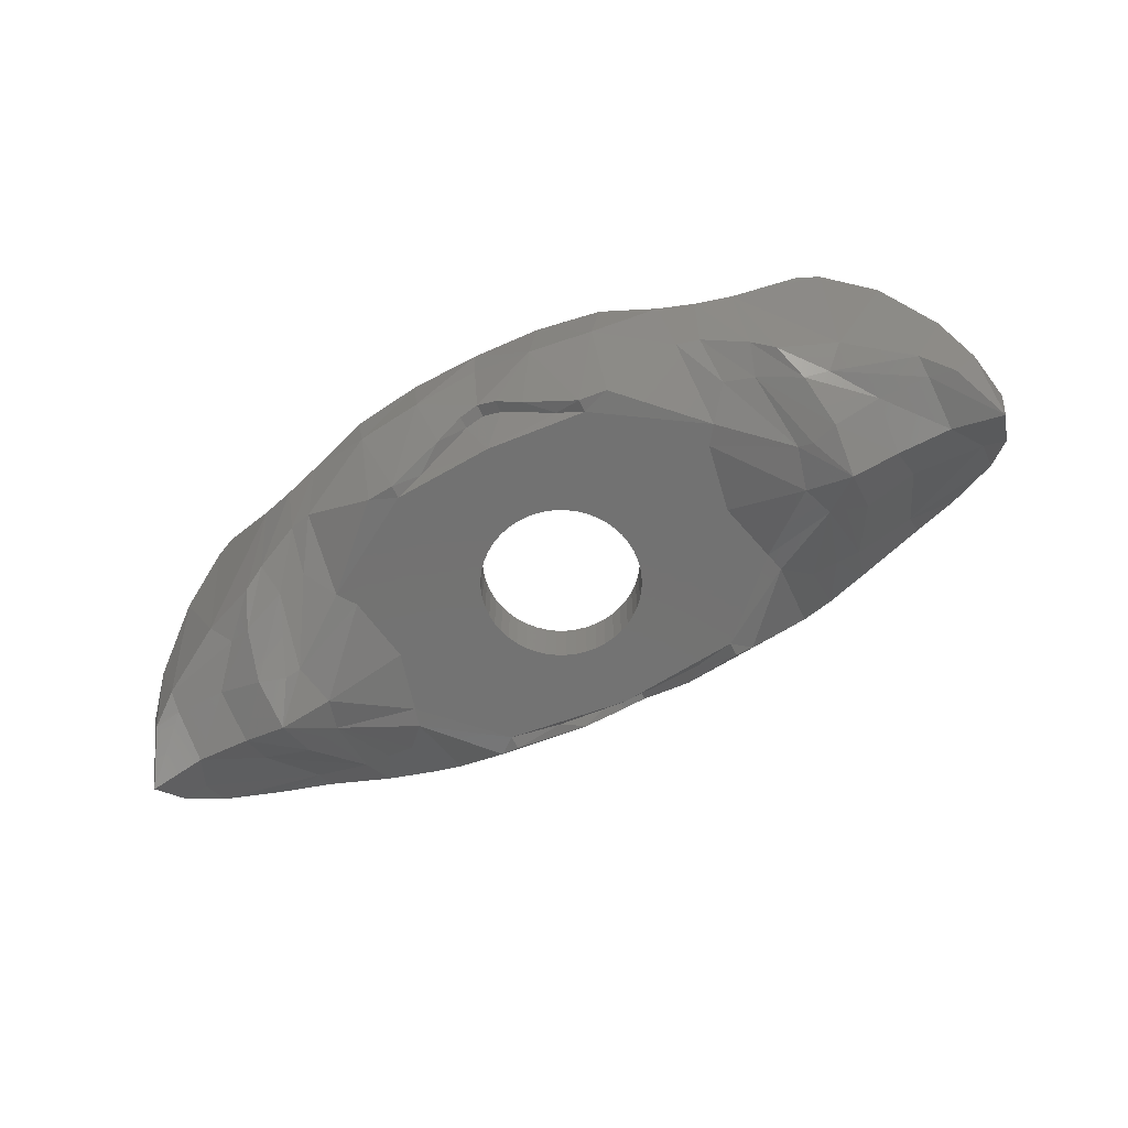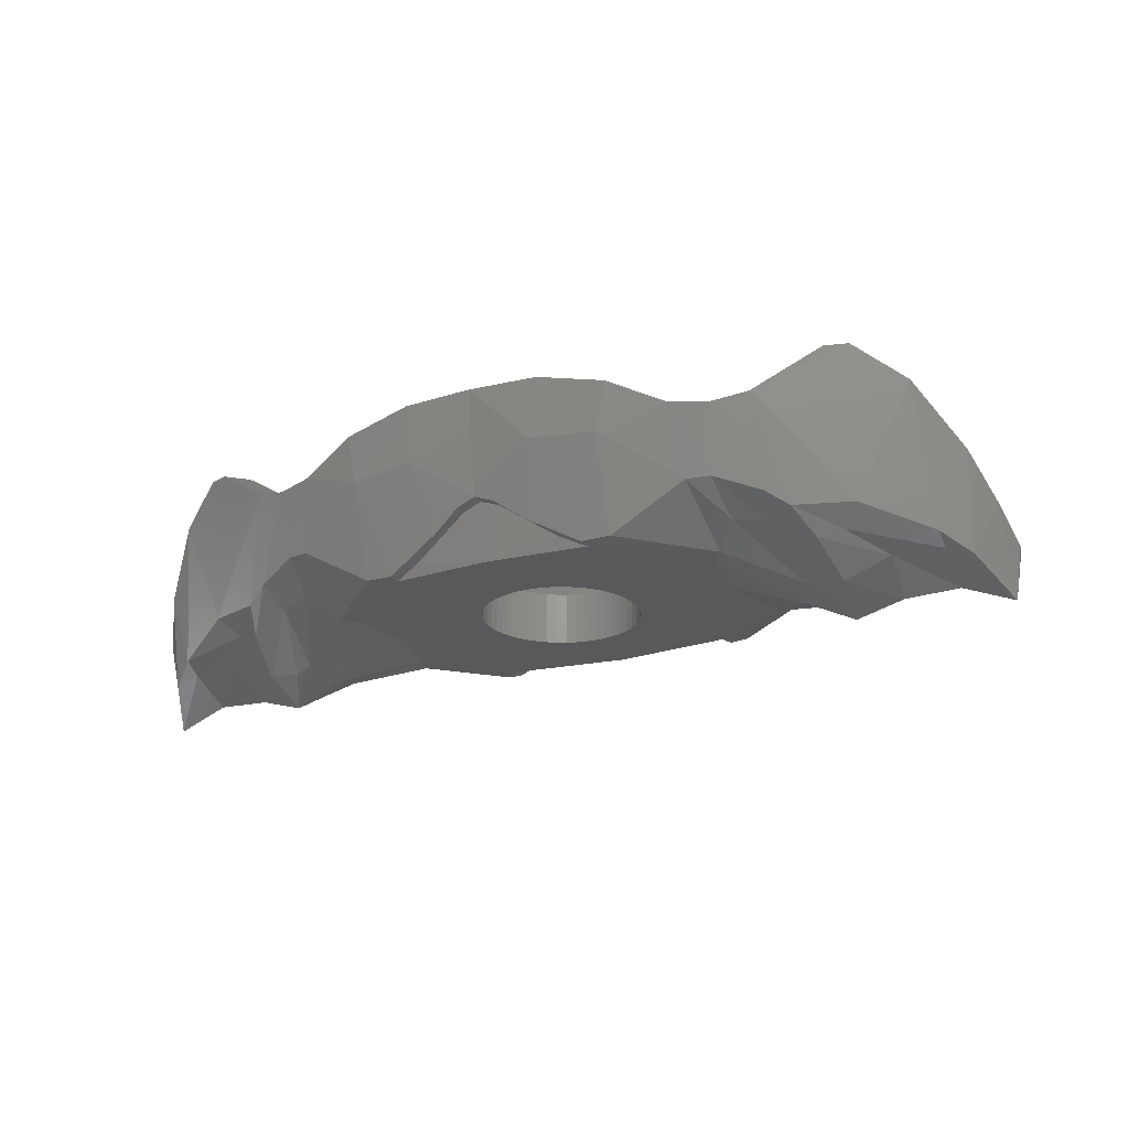
<metadata>
{"format":"stl","ext":"stl","renderer":"f3d","projection":"perspective","resolution":1024,"background":"white","views":[{"elev":-64.6,"azim":26.2,"up":"+Y"},{"elev":-22.0,"azim":25.9,"up":"+Y"}]}
</metadata>
<code>
# stl→obj: 390 verts, 778 faces
v 3.699 -1.6 -4.055
v 0 -1.6 -4.459
v 2.359 -0.7424 -4.746
v 0 1.128 -5.498
v 0.6844 0.8128 -5.412
v 1.777 -0.278 -5.412
v 0.6844 0.8128 -5.939
v 0 1.128 -6.058
v 2.092 3.134 -6.316
v 1.896 1.329 -6.027
v 0 3.177 -6.412
v 0 2.127 -6.296
v 3.859 1.214 -5.813
v 4.108 2.565 -4.04
v 2.112 3.312 -4.04
v 0 3.364 -4.04
v 7.793 -2.53 -0.0268
v 5.419 -1.6 0
v 5.903 -1.6 -1.853
v 6.064 -1.608 -2.438
v 4.236 -1.545 -4.499
v 13.48 -2.395 -1.177
v 12.84 -2.096 -1.176
v 12.83 -1.496 -2.127
v 13.69 -3.399 0.0188
v 12.2 -2.786 0.0164
v 10.08 -0.6052 -3.106
v 10.13 -0.2124 -3.739
v 11.46 -0.5576 -3.156
v 8.328 -1.224 -3.132
v 8.11 -0.6996 -4.155
v 7.59 -1.092 -3.223
v 6.864 -0.4508 -4.664
v 5.918 -0.55 -4.83
v 6.809 -1.093 -3.271
v 3.699 -1.6 -4.482
v 6.211 0.714 -5.288
v 6.814 0.524 -5.095
v 8.119 0.5996 -4.692
v 13.05 -0.388 -2.267
v 13.7 -1.561 -1.008
v 4.036 2.43 -6.009
v 10.24 1.789 -4.128
v 10.95 1.689 -3.827
v 11.99 0.922 -3.247
v 12.45 0.7176 -1.689
v 12.97 0.1464 -0.9124
v 13.87 -1.807 -0.1108
v 9.884 2.303 -2.986
v 10.63 2.217 -2.824
v 11.62 1.552 -2.365
v 8.119 -2.279 -1.066
v 9.203 -3.258 0.1018
v 8.575 -2.378 -1.137
v 9.188 -2.468 -1.284
v 10.73 -1.938 -1.176
v 10.58 -2.838 0.0108
v 5.83 1.18 -4.04
v 6.797 0.9036 -3.73
v 7.64 0.9832 -3.325
v 13.19 0.004 -0.0724
v 13.64 -0.9092 0.9732
v 8.996 1.281 -2.661
v 11.63 0.9756 -1.963
v 9.991 1.43 -2.461
v 11.76 0.1868 -0.9048
v 12.01 0.078 -0.0328
v 8.984 0.6476 -1.872
v 9.047 -0.636 -1.594
v 10.45 0.6256 -1.648
v 10.42 -0.1888 -1.445
v 11.33 0.4116 -1.332
v 11.11 -0.28 -1.179
v 11.41 -1.126 0.0108
v 5.25 0 -4.04
v 6.198 0 -2.428
v 5.339 0 -1.616
v 10.58 -1.218 -0.096
v 9.159 -1.634 -0.166
v 6.363 -0.1748 -1.378
v 5.339 0 0
v 6.375 -0.1788 0
v 5.782 2.11 4.04
v 5.45 0 4.04
v 3.99 2.892 4.04
v 3.024 -1.6 4.6
v 2.215 -1.216 4.801
v 0 -1.6 4.812
v 0 0.0836 5.216
v 0.5704 -0.1204 5.168
v 1.385 -0.7148 5.359
v 0.5704 -0.1204 5.546
v 0 0.0836 5.6
v 2.101 3.21 5.971
v 0 3.254 6.032
v 1.896 1.329 6.027
v 0 2.141 5.929
v 0 3.481 4.04
v 2.125 3.432 4.04
v 5.774 -1.6 2.079
v 6.171 -1.6 2.63
v 3.858 -1.54 4.9
v 12.97 -2.426 1.437
v 12.19 -1.835 2.05
v 12.21 -2.152 1.479
v 9.77 -1.581 2.648
v 10.34 -1.061 3.114
v 8.68 -1.116 3.787
v 9.066 -1.774 2.861
v 8.039 -0.6836 4.115
v 7.788 -1.25 3.284
v 6.745 -0.2196 4.656
v 6.884 -1.084 3.491
v 6.075 -0.2592 4.831
v 3.859 1.214 5.813
v 3.018 -1.598 4.995
v 5.826 1.882 5.382
v 6.888 1.792 5.058
v 7.956 2.066 4.689
v 13.11 0.4544 1.819
v 4.134 2.722 5.806
v 10.53 3.429 3.632
v 9.87 3.356 3.944
v 11.94 2.368 2.839
v 13.06 0.3828 0.7268
v 9.668 3.67 2.81
v 12.86 0.7992 1.123
v 8.108 -2.353 1.231
v 8.554 -2.561 1.237
v 9.333 -2.606 1.496
v 10.73 -2.099 1.479
v 6.242 2.073 3.932
v 7.836 2.48 3.34
v 10.37 3.592 2.594
v 11.73 2.456 2.044
v 9.463 2.151 2.392
v 11.48 1.892 1.868
v 10.35 2.212 2.161
v 11.77 0.4456 0.7816
v 9.288 1.257 1.868
v 10.11 1.397 1.741
v 9.112 -1.045 1.547
v 10.7 -0.654 1.218
v 11.06 1.028 1.391
v 11.3 -0.4236 1.163
v 7.728 0.9932 3.025
v 6.14 0 2.556
v 5.308 0 1.593
v 6.392 -0.1848 1.458
v 2.4 -1.6 -2.4
v 0 -1.6 -2.4
v 2.4 -1.6 0
v 2.4 -1.6 2.4
v 0 -1.6 2.4
v 2.4 0 0
v 2.4 0 -2.4
v 2.4 0 2.4
v 0 0 -2.4
v 0.3132 0 -2.379
v 0.6211 0 -2.318
v 0.9185 0 -2.217
v 1.2 0 -2.078
v 1.461 0 -1.904
v 1.697 0 -1.697
v 1.904 0 -1.461
v 2.078 0 -1.2
v 2.217 0 -0.9185
v 2.318 0 -0.6211
v 2.379 0 -0.3132
v 2.379 0 0.3132
v 2.318 0 0.6211
v 2.217 0 0.9185
v 2.078 0 1.2
v 1.904 0 1.461
v 1.697 0 1.697
v 1.461 0 1.904
v 1.2 0 2.078
v 0.9185 0 2.217
v 0.6211 0 2.318
v 0.3132 0 2.379
v 0 0 2.4
v 0.3132 -1.6 -2.379
v 0.6211 -1.6 -2.318
v 0.9185 -1.6 -2.217
v 1.2 -1.6 -2.078
v 1.461 -1.6 -1.904
v 1.697 -1.6 -1.697
v 1.904 -1.6 -1.461
v 2.078 -1.6 -1.2
v 2.217 -1.6 -0.9185
v 2.318 -1.6 -0.6211
v 2.379 -1.6 -0.3132
v 2.379 -1.6 0.3132
v 2.318 -1.6 0.6211
v 2.217 -1.6 0.9185
v 2.078 -1.6 1.2
v 1.904 -1.6 1.461
v 1.697 -1.6 1.697
v 1.461 -1.6 1.904
v 1.2 -1.6 2.078
v 0.9185 -1.6 2.217
v 0.6211 -1.6 2.318
v 0.3132 -1.6 2.379
v -3.699 -1.6 -4.055
v -2.359 -0.7424 -4.746
v -0.6844 0.8128 -5.412
v -1.777 -0.278 -5.412
v -0.6844 0.8128 -5.939
v -2.092 3.134 -6.316
v -1.896 1.329 -6.027
v -3.859 1.214 -5.813
v -4.108 2.565 -4.04
v -2.112 3.312 -4.04
v -7.793 -2.53 -0.0268
v -5.903 -1.6 -1.853
v -5.419 -1.6 0
v -6.064 -1.608 -2.438
v -4.236 -1.545 -4.499
v -13.48 -2.395 -1.177
v -12.83 -1.496 -2.127
v -12.84 -2.096 -1.176
v -13.69 -3.399 0.0188
v -12.2 -2.786 0.0164
v -10.08 -0.6052 -3.106
v -11.46 -0.5576 -3.156
v -10.13 -0.2124 -3.739
v -8.11 -0.6996 -4.155
v -8.328 -1.224 -3.132
v -7.59 -1.092 -3.223
v -6.864 -0.4508 -4.664
v -5.918 -0.55 -4.83
v -6.809 -1.093 -3.271
v -3.699 -1.6 -4.482
v -6.211 0.714 -5.288
v -6.814 0.524 -5.095
v -8.119 0.5996 -4.692
v -13.05 -0.388 -2.267
v -13.7 -1.561 -1.008
v -4.036 2.43 -6.009
v -10.24 1.789 -4.128
v -10.95 1.689 -3.827
v -11.99 0.922 -3.247
v -12.97 0.1464 -0.9124
v -12.45 0.7176 -1.689
v -13.87 -1.807 -0.1108
v -10.63 2.217 -2.824
v -9.884 2.303 -2.986
v -11.62 1.552 -2.365
v -9.203 -3.258 0.1018
v -8.119 -2.279 -1.066
v -8.575 -2.378 -1.137
v -9.188 -2.468 -1.284
v -10.73 -1.938 -1.176
v -10.58 -2.838 0.0108
v -5.83 1.18 -4.04
v -6.797 0.9036 -3.73
v -7.64 0.9832 -3.325
v -13.19 0.004 -0.0724
v -13.64 -0.9092 0.9732
v -8.996 1.281 -2.661
v -11.63 0.9756 -1.963
v -9.991 1.43 -2.461
v -11.76 0.1868 -0.9048
v -12.01 0.078 -0.0328
v -8.984 0.6476 -1.872
v -10.45 0.6256 -1.648
v -9.047 -0.636 -1.594
v -10.42 -0.1888 -1.445
v -11.33 0.4116 -1.332
v -11.11 -0.28 -1.179
v -11.41 -1.126 0.0108
v -5.25 0 -4.04
v -6.198 0 -2.428
v -5.339 0 -1.616
v -10.58 -1.218 -0.096
v -9.159 -1.634 -0.166
v -6.363 -0.1748 -1.378
v -5.339 0 0
v -6.375 -0.1788 0
v -5.782 2.11 4.04
v -3.99 2.892 4.04
v -5.45 0 4.04
v -3.024 -1.6 4.6
v -2.215 -1.216 4.801
v -0.5704 -0.1204 5.168
v -1.385 -0.7148 5.359
v -0.5704 -0.1204 5.546
v -2.101 3.21 5.971
v -1.896 1.329 6.027
v -2.125 3.432 4.04
v -5.774 -1.6 2.079
v -6.171 -1.6 2.63
v -3.858 -1.54 4.9
v -12.97 -2.426 1.437
v -12.21 -2.152 1.479
v -12.19 -1.835 2.05
v -9.77 -1.581 2.648
v -8.68 -1.116 3.787
v -10.34 -1.061 3.114
v -9.066 -1.774 2.861
v -8.039 -0.6836 4.115
v -7.788 -1.25 3.284
v -6.745 -0.2196 4.656
v -6.884 -1.084 3.491
v -6.075 -0.2592 4.831
v -3.859 1.214 5.813
v -3.018 -1.598 4.995
v -5.826 1.882 5.382
v -6.888 1.792 5.058
v -7.956 2.066 4.689
v -13.11 0.4544 1.819
v -4.134 2.722 5.806
v -10.53 3.429 3.632
v -9.87 3.356 3.944
v -11.94 2.368 2.839
v -13.06 0.3828 0.7268
v -9.668 3.67 2.81
v -12.86 0.7992 1.123
v -8.108 -2.353 1.231
v -8.554 -2.561 1.237
v -9.333 -2.606 1.496
v -10.73 -2.099 1.479
v -6.242 2.073 3.932
v -7.836 2.48 3.34
v -10.37 3.592 2.594
v -11.73 2.456 2.044
v -9.463 2.151 2.392
v -11.48 1.892 1.868
v -10.35 2.212 2.161
v -11.77 0.4456 0.7816
v -9.288 1.257 1.868
v -9.112 -1.045 1.547
v -10.11 1.397 1.741
v -10.7 -0.654 1.218
v -11.06 1.028 1.391
v -11.3 -0.4236 1.163
v -7.728 0.9932 3.025
v -6.14 0 2.556
v -5.308 0 1.593
v -6.392 -0.1848 1.458
v -2.4 -1.6 -2.4
v -2.4 -1.6 0
v -2.4 -1.6 2.4
v -2.4 0 0
v -2.4 0 -2.4
v -2.4 0 2.4
v -0.3132 0 -2.379
v -0.6211 0 -2.318
v -0.9185 0 -2.217
v -1.2 0 -2.078
v -1.461 0 -1.904
v -1.697 0 -1.697
v -1.904 0 -1.461
v -2.078 0 -1.2
v -2.217 0 -0.9185
v -2.318 0 -0.6211
v -2.379 0 -0.3132
v -2.379 0 0.3132
v -2.318 0 0.6211
v -2.217 0 0.9185
v -2.078 0 1.2
v -1.904 0 1.461
v -1.697 0 1.697
v -1.461 0 1.904
v -1.2 0 2.078
v -0.9185 0 2.217
v -0.6211 0 2.318
v -0.3132 0 2.379
v -0.3132 -1.6 -2.379
v -0.6211 -1.6 -2.318
v -0.9185 -1.6 -2.217
v -1.2 -1.6 -2.078
v -1.461 -1.6 -1.904
v -1.697 -1.6 -1.697
v -1.904 -1.6 -1.461
v -2.078 -1.6 -1.2
v -2.217 -1.6 -0.9185
v -2.318 -1.6 -0.6211
v -2.379 -1.6 -0.3132
v -2.379 -1.6 0.3132
v -2.318 -1.6 0.6211
v -2.217 -1.6 0.9185
v -2.078 -1.6 1.2
v -1.904 -1.6 1.461
v -1.697 -1.6 1.697
v -1.461 -1.6 1.904
v -1.2 -1.6 2.078
v -0.9185 -1.6 2.217
v -0.6211 -1.6 2.318
v -0.3132 -1.6 2.379
f 1 2 3
f 4 5 2
f 2 5 3
f 3 5 6
f 5 7 6
f 4 8 7
f 7 5 4
f 9 10 11
f 12 11 10
f 6 7 10
f 10 13 6
f 10 7 12
f 7 8 12
f 14 15 16
f 17 18 19
f 19 1 20
f 1 21 20
f 22 23 24
f 22 25 23
f 25 26 23
f 27 28 29
f 27 30 31
f 31 28 27
f 32 33 31
f 31 30 32
f 34 33 35
f 35 20 34
f 33 32 35
f 6 13 34
f 21 36 6
f 34 21 6
f 37 34 13
f 34 37 33
f 37 38 33
f 38 39 31
f 31 33 38
f 24 40 22
f 40 41 22
f 13 10 9
f 9 42 13
f 37 13 42
f 28 39 43
f 43 44 28
f 28 31 39
f 28 44 29
f 44 45 29
f 29 45 24
f 45 40 24
f 40 46 47
f 48 25 41
f 41 25 22
f 43 49 50
f 45 51 46
f 17 52 53
f 52 54 53
f 53 54 55
f 21 34 20
f 20 35 52
f 20 52 19
f 52 17 19
f 52 35 32
f 52 32 30
f 30 54 52
f 30 55 54
f 55 30 56
f 30 27 56
f 56 57 55
f 57 53 55
f 23 56 27
f 27 29 24
f 27 24 23
f 23 26 56
f 26 57 56
f 9 11 16
f 16 15 9
f 42 14 37
f 14 58 37
f 42 9 15
f 15 14 42
f 59 38 58
f 37 58 38
f 39 38 59
f 59 60 39
f 39 60 49
f 49 43 39
f 50 44 43
f 44 50 51
f 51 45 44
f 46 40 45
f 47 41 40
f 48 41 61
f 61 62 48
f 41 47 61
f 63 49 60
f 51 64 46
f 64 51 65
f 50 65 51
f 66 67 47
f 47 67 61
f 63 65 49
f 49 65 50
f 68 69 70
f 69 71 70
f 65 70 64
f 70 72 64
f 70 71 72
f 71 73 72
f 64 72 46
f 47 46 72
f 72 66 47
f 74 66 73
f 66 72 73
f 66 74 67
f 68 60 75
f 60 68 63
f 60 59 75
f 59 58 75
f 75 76 68
f 76 75 77
f 71 78 73
f 78 74 73
f 69 79 71
f 79 78 71
f 69 68 76
f 76 80 69
f 80 77 81
f 81 82 80
f 80 82 79
f 79 69 80
f 6 36 3
f 1 3 36
f 36 21 1
f 77 80 76
f 63 68 65
f 68 70 65
f 83 84 85
f 86 87 88
f 89 88 90
f 88 87 90
f 87 91 90
f 90 91 92
f 92 93 89
f 89 90 92
f 94 95 96
f 97 96 95
f 91 96 92
f 96 97 93
f 93 92 96
f 85 98 99
f 17 100 18
f 100 101 86
f 86 101 102
f 103 104 105
f 103 105 25
f 25 105 26
f 106 107 108
f 109 106 108
f 108 110 109
f 111 109 110
f 110 112 111
f 113 111 112
f 112 114 113
f 115 96 116
f 116 96 91
f 116 102 115
f 114 115 102
f 117 115 114
f 117 114 112
f 112 118 117
f 119 118 110
f 118 112 110
f 104 103 120
f 120 103 62
f 96 115 94
f 94 115 121
f 117 121 115
f 119 108 107
f 108 119 110
f 122 123 119
f 119 107 122
f 122 107 124
f 107 104 124
f 124 104 120
f 120 62 125
f 48 62 25
f 62 103 25
f 123 122 126
f 124 120 127
f 17 53 128
f 128 53 129
f 130 129 53
f 102 101 114
f 113 114 101
f 101 128 113
f 101 100 128
f 128 100 17
f 128 129 111
f 111 113 128
f 129 130 111
f 111 130 109
f 130 131 109
f 109 131 106
f 131 130 57
f 57 130 53
f 105 106 131
f 106 104 107
f 106 105 104
f 105 131 26
f 26 131 57
f 98 95 94
f 94 99 98
f 121 117 85
f 85 117 83
f 94 121 99
f 99 121 85
f 132 83 118
f 117 118 83
f 132 118 119
f 119 133 132
f 133 119 123
f 123 126 133
f 134 126 122
f 122 124 134
f 134 124 135
f 127 135 124
f 125 127 120
f 61 125 62
f 136 133 126
f 135 127 137
f 137 138 135
f 134 135 138
f 139 125 67
f 125 61 67
f 138 136 126
f 126 134 138
f 140 141 142
f 142 141 143
f 138 137 141
f 141 137 144
f 141 144 143
f 143 144 145
f 137 127 144
f 125 139 127
f 127 139 144
f 145 139 67
f 139 145 144
f 67 74 145
f 146 136 140
f 133 84 132
f 132 84 83
f 140 147 84
f 84 146 140
f 147 148 84
f 143 145 74
f 74 78 143
f 142 143 78
f 78 79 142
f 142 149 147
f 147 140 142
f 81 148 149
f 149 82 81
f 149 142 79
f 79 82 149
f 91 87 116
f 86 116 87
f 116 86 102
f 148 147 149
f 136 138 140
f 140 138 141
f 133 136 146
f 133 146 84
f 1 19 18
f 18 150 1
f 2 1 150
f 150 151 2
f 150 18 152
f 153 152 18
f 18 86 153
f 86 18 100
f 153 86 88
f 88 154 153
f 81 77 155
f 155 148 81
f 156 155 77
f 77 75 156
f 155 157 84
f 84 148 155
f 156 158 159
f 156 159 160
f 156 160 161
f 156 161 162
f 156 162 163
f 156 163 164
f 156 164 165
f 156 165 166
f 156 166 167
f 156 167 168
f 156 168 169
f 156 169 155
f 157 155 170
f 157 170 171
f 157 171 172
f 157 172 173
f 157 173 174
f 157 174 175
f 157 175 176
f 157 176 177
f 157 177 178
f 157 178 179
f 157 179 180
f 157 180 181
f 150 182 151
f 150 183 182
f 150 184 183
f 150 185 184
f 150 186 185
f 150 187 186
f 150 188 187
f 150 189 188
f 150 190 189
f 150 191 190
f 150 192 191
f 150 152 192
f 153 193 152
f 153 194 193
f 153 195 194
f 153 196 195
f 153 197 196
f 153 198 197
f 153 199 198
f 153 200 199
f 153 201 200
f 153 202 201
f 153 203 202
f 153 154 203
f 159 158 151
f 151 182 159
f 160 159 182
f 182 183 160
f 161 160 183
f 183 184 161
f 162 161 184
f 184 185 162
f 163 162 185
f 185 186 163
f 164 163 186
f 186 187 164
f 165 164 187
f 187 188 165
f 166 165 188
f 188 189 166
f 167 166 189
f 189 190 167
f 168 167 190
f 190 191 168
f 169 168 191
f 191 192 169
f 155 169 192
f 192 152 155
f 170 155 152
f 152 193 170
f 171 170 193
f 193 194 171
f 172 171 194
f 194 195 172
f 173 172 195
f 195 196 173
f 174 173 196
f 196 197 174
f 175 174 197
f 197 198 175
f 176 175 198
f 198 199 176
f 177 176 199
f 199 200 177
f 178 177 200
f 200 201 178
f 179 178 201
f 201 202 179
f 180 179 202
f 202 203 180
f 181 180 203
f 203 154 181
f 204 205 2
f 4 2 206
f 2 205 206
f 205 207 206
f 206 207 208
f 4 208 8
f 208 4 206
f 209 11 210
f 12 210 11
f 207 210 208
f 210 207 211
f 210 12 208
f 208 12 8
f 212 16 213
f 214 215 216
f 215 217 204
f 204 217 218
f 219 220 221
f 219 221 222
f 222 221 223
f 224 225 226
f 224 227 228
f 227 224 226
f 229 227 230
f 227 229 228
f 231 232 230
f 232 231 217
f 230 232 229
f 207 231 211
f 218 207 233
f 231 207 218
f 234 211 231
f 231 230 234
f 234 230 235
f 235 227 236
f 227 235 230
f 220 219 237
f 237 219 238
f 211 209 210
f 209 211 239
f 234 239 211
f 226 240 236
f 240 226 241
f 226 236 227
f 226 225 241
f 241 225 242
f 225 220 242
f 242 220 237
f 237 243 244
f 245 238 222
f 238 219 222
f 240 246 247
f 242 244 248
f 214 249 250
f 250 249 251
f 249 252 251
f 218 217 231
f 217 250 232
f 217 215 250
f 250 215 214
f 250 229 232
f 250 228 229
f 228 250 251
f 228 251 252
f 252 253 228
f 228 253 224
f 253 252 254
f 254 252 249
f 221 224 253
f 224 220 225
f 224 221 220
f 221 253 223
f 223 253 254
f 209 16 11
f 16 209 213
f 239 234 212
f 212 234 255
f 239 213 209
f 213 239 212
f 256 255 235
f 234 235 255
f 236 256 235
f 256 236 257
f 236 247 257
f 247 236 240
f 246 240 241
f 241 248 246
f 248 241 242
f 244 242 237
f 243 237 238
f 245 258 238
f 258 245 259
f 238 258 243
f 260 257 247
f 248 244 261
f 261 262 248
f 246 248 262
f 263 243 264
f 243 258 264
f 260 247 262
f 247 246 262
f 265 266 267
f 267 266 268
f 262 261 266
f 266 261 269
f 266 269 268
f 268 269 270
f 261 244 269
f 243 269 244
f 269 243 263
f 271 270 263
f 263 270 269
f 263 264 271
f 265 272 257
f 257 260 265
f 257 272 256
f 256 272 255
f 272 265 273
f 273 274 272
f 268 270 275
f 275 270 271
f 267 268 276
f 276 268 275
f 267 273 265
f 273 267 277
f 277 278 274
f 278 277 279
f 277 276 279
f 276 277 267
f 207 205 233
f 204 233 205
f 233 204 218
f 274 273 277
f 260 262 265
f 265 262 266
f 280 281 282
f 283 88 284
f 89 285 88
f 88 285 284
f 284 285 286
f 285 287 286
f 287 89 93
f 89 287 285
f 288 289 95
f 97 95 289
f 286 287 289
f 289 93 97
f 93 289 287
f 281 290 98
f 214 216 291
f 291 283 292
f 283 293 292
f 294 295 296
f 294 222 295
f 222 223 295
f 297 298 299
f 300 298 297
f 298 300 301
f 302 301 300
f 301 302 303
f 304 303 302
f 303 304 305
f 306 307 289
f 307 286 289
f 307 306 293
f 305 293 306
f 308 305 306
f 308 303 305
f 303 308 309
f 310 301 309
f 309 301 303
f 296 311 294
f 311 259 294
f 289 288 306
f 288 312 306
f 308 306 312
f 310 299 298
f 298 301 310
f 313 310 314
f 310 313 299
f 313 315 299
f 299 315 296
f 315 311 296
f 311 316 259
f 245 222 259
f 259 222 294
f 314 317 313
f 315 318 311
f 214 319 249
f 319 320 249
f 321 249 320
f 293 305 292
f 304 292 305
f 292 304 319
f 292 319 291
f 319 214 291
f 319 302 320
f 302 319 304
f 320 302 321
f 302 300 321
f 321 300 322
f 300 297 322
f 322 254 321
f 254 249 321
f 295 322 297
f 297 299 296
f 297 296 295
f 295 223 322
f 223 254 322
f 98 288 95
f 288 98 290
f 312 281 308
f 281 280 308
f 288 290 312
f 290 281 312
f 323 309 280
f 308 280 309
f 323 310 309
f 310 323 324
f 324 314 310
f 314 324 317
f 325 313 317
f 313 325 315
f 325 326 315
f 318 315 326
f 316 311 318
f 258 259 316
f 327 317 324
f 326 328 318
f 328 326 329
f 325 329 326
f 330 264 316
f 316 264 258
f 329 317 327
f 317 329 325
f 331 332 333
f 332 334 333
f 329 333 328
f 333 335 328
f 333 334 335
f 334 336 335
f 328 335 318
f 316 318 330
f 318 335 330
f 336 264 330
f 330 335 336
f 264 336 271
f 337 331 327
f 324 323 282
f 323 280 282
f 331 282 338
f 282 331 337
f 338 282 339
f 334 271 336
f 271 334 275
f 332 275 334
f 275 332 276
f 332 338 340
f 338 332 331
f 278 340 339
f 340 278 279
f 340 276 332
f 276 340 279
f 286 307 284
f 283 284 307
f 307 293 283
f 339 340 338
f 327 331 329
f 331 333 329
f 324 337 327
f 324 282 337
f 204 216 215
f 216 204 341
f 2 341 204
f 341 2 151
f 341 342 216
f 343 216 342
f 216 343 283
f 283 291 216
f 343 88 283
f 88 343 154
f 278 344 274
f 344 278 339
f 345 274 344
f 274 345 272
f 344 282 346
f 282 344 339
f 345 158 347
f 345 347 348
f 345 348 349
f 345 349 350
f 345 350 351
f 345 351 352
f 345 352 353
f 345 353 354
f 345 354 355
f 345 355 356
f 345 356 357
f 345 357 344
f 346 344 358
f 346 358 359
f 346 359 360
f 346 360 361
f 346 361 362
f 346 362 363
f 346 363 364
f 346 364 365
f 346 365 366
f 346 366 367
f 346 367 368
f 346 368 181
f 341 151 369
f 341 369 370
f 341 370 371
f 341 371 372
f 341 372 373
f 341 373 374
f 341 374 375
f 341 375 376
f 341 376 377
f 341 377 378
f 341 378 379
f 341 379 342
f 343 342 380
f 343 380 381
f 343 381 382
f 343 382 383
f 343 383 384
f 343 384 385
f 343 385 386
f 343 386 387
f 343 387 388
f 343 388 389
f 343 389 390
f 343 390 154
f 347 158 151
f 151 369 347
f 348 347 369
f 369 370 348
f 349 348 370
f 370 371 349
f 350 349 371
f 371 372 350
f 351 350 372
f 372 373 351
f 352 351 373
f 373 374 352
f 353 352 374
f 374 375 353
f 354 353 375
f 375 376 354
f 355 354 376
f 376 377 355
f 356 355 377
f 377 378 356
f 357 356 378
f 378 379 357
f 344 357 379
f 379 342 344
f 358 344 342
f 342 380 358
f 359 358 380
f 380 381 359
f 360 359 381
f 381 382 360
f 361 360 382
f 382 383 361
f 362 361 383
f 383 384 362
f 363 362 384
f 384 385 363
f 364 363 385
f 385 386 364
f 365 364 386
f 386 387 365
f 366 365 387
f 387 388 366
f 367 366 388
f 388 389 367
f 368 367 389
f 389 390 368
f 181 368 390
f 390 154 181
f 272 75 58
f 58 255 272
f 14 16 212
f 212 255 14
f 255 58 14
f 281 85 84
f 84 282 281
f 98 85 281
f 157 346 282
f 282 84 157
f 345 156 75
f 75 272 345

</code>
